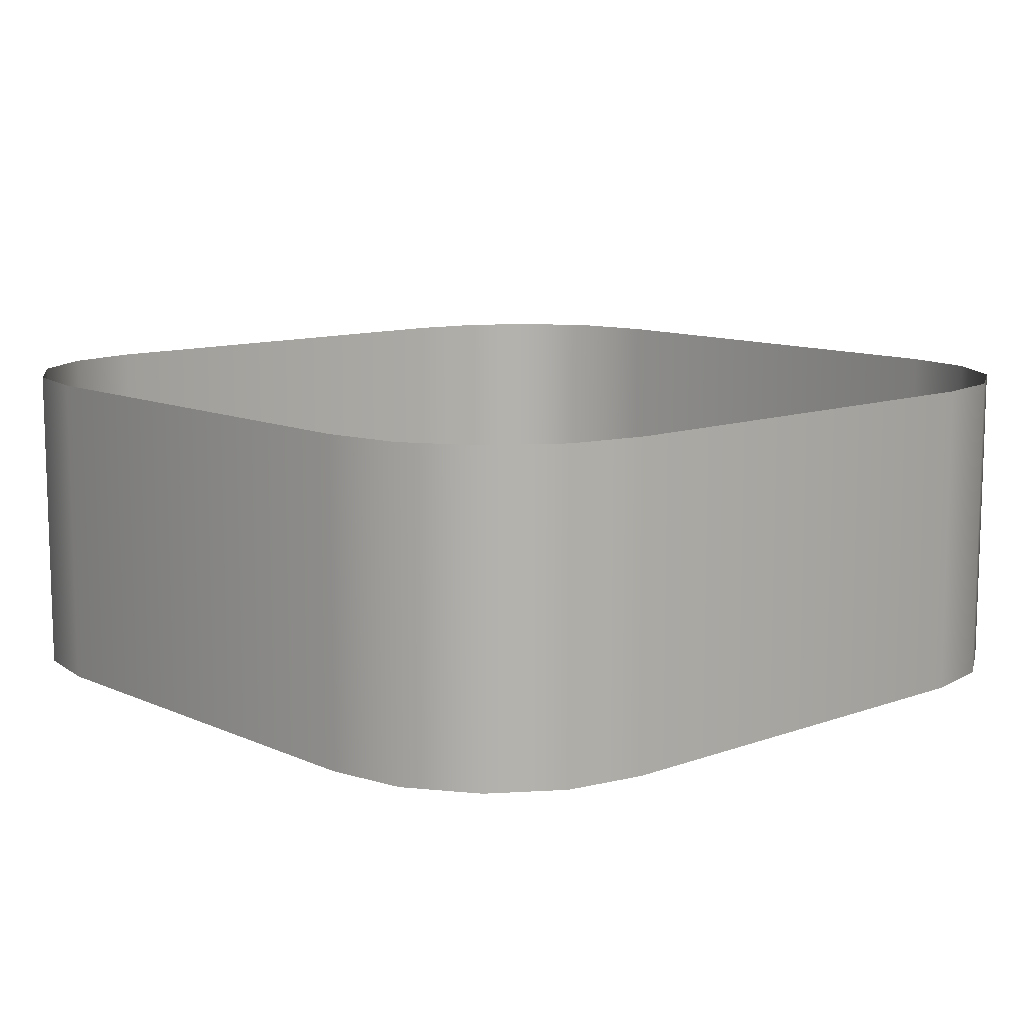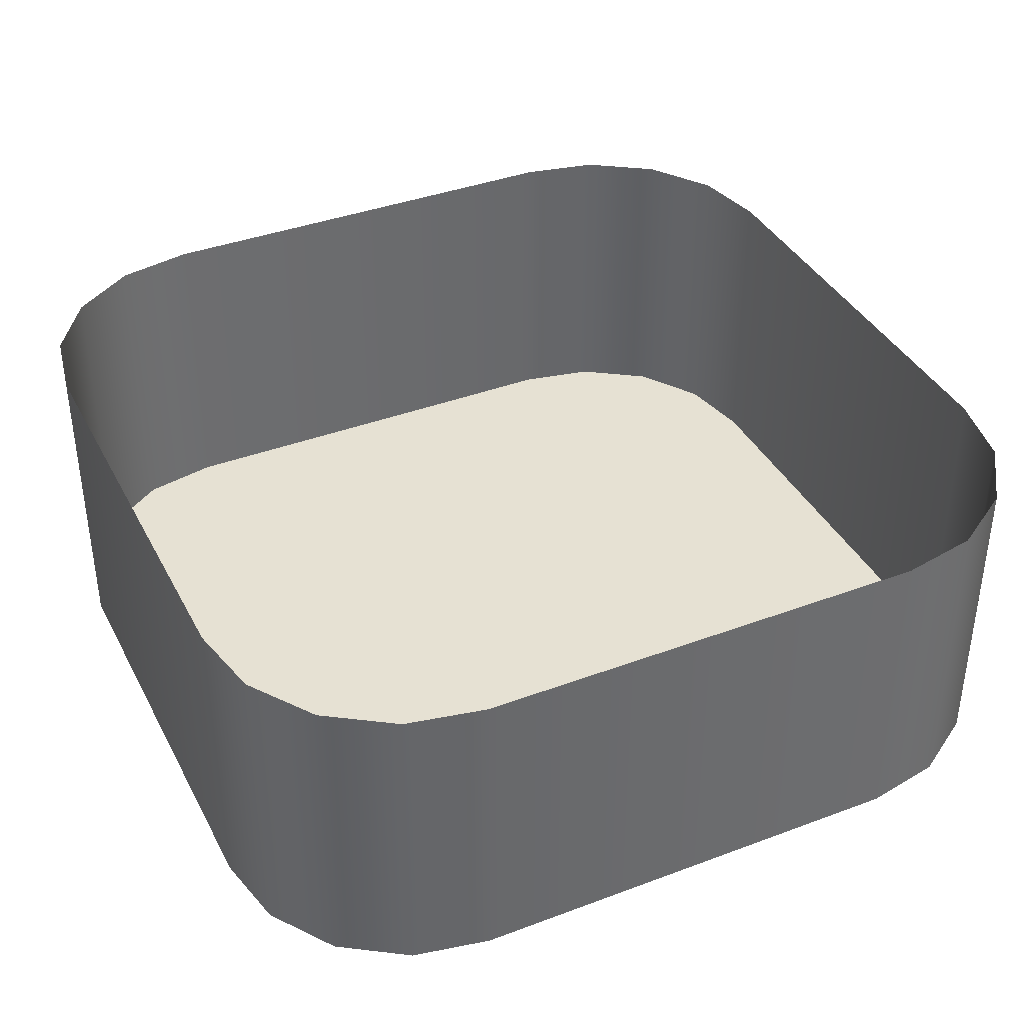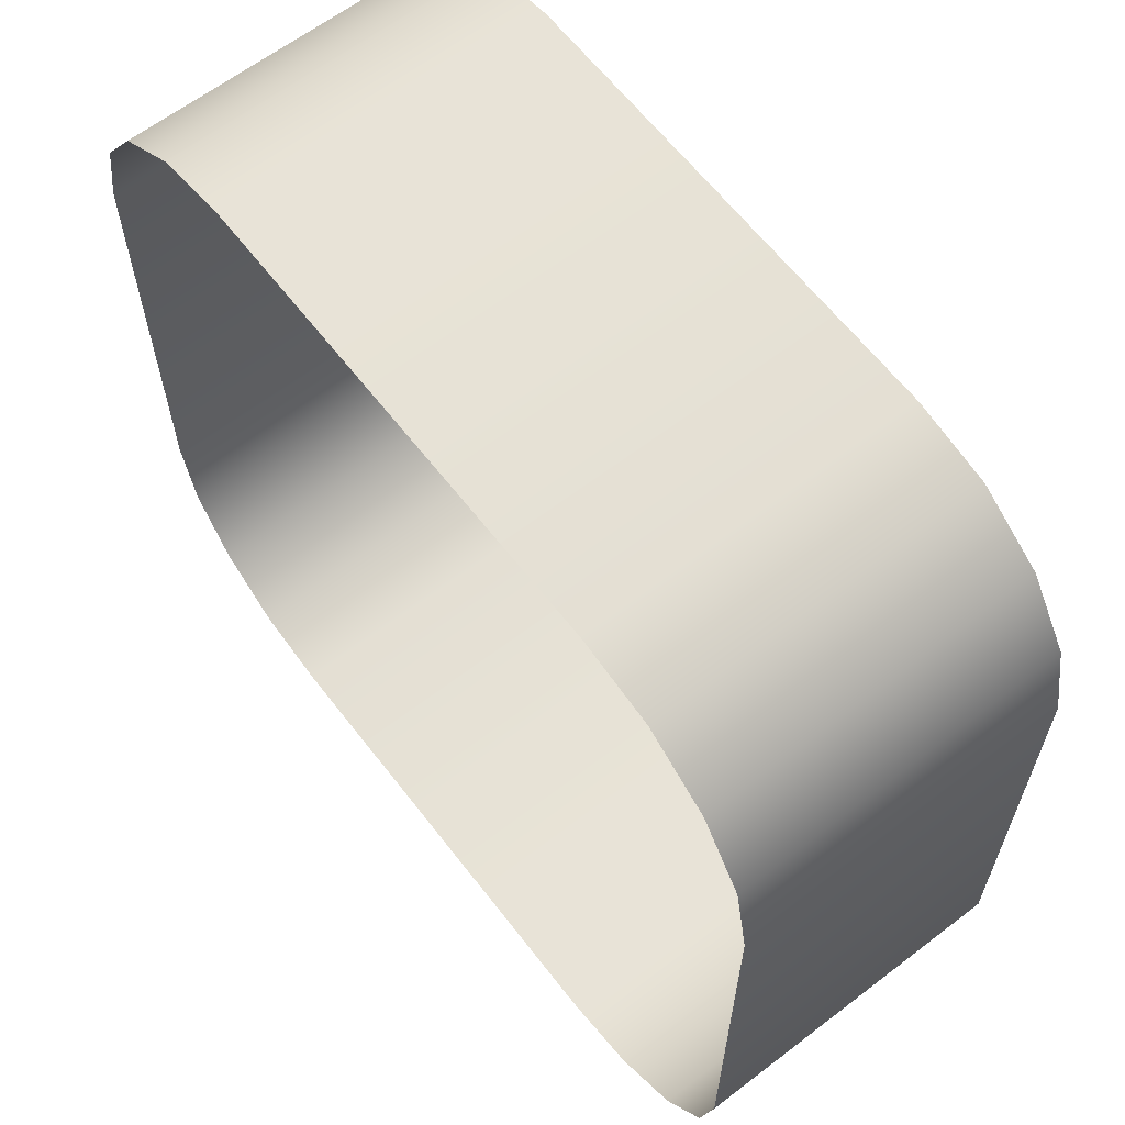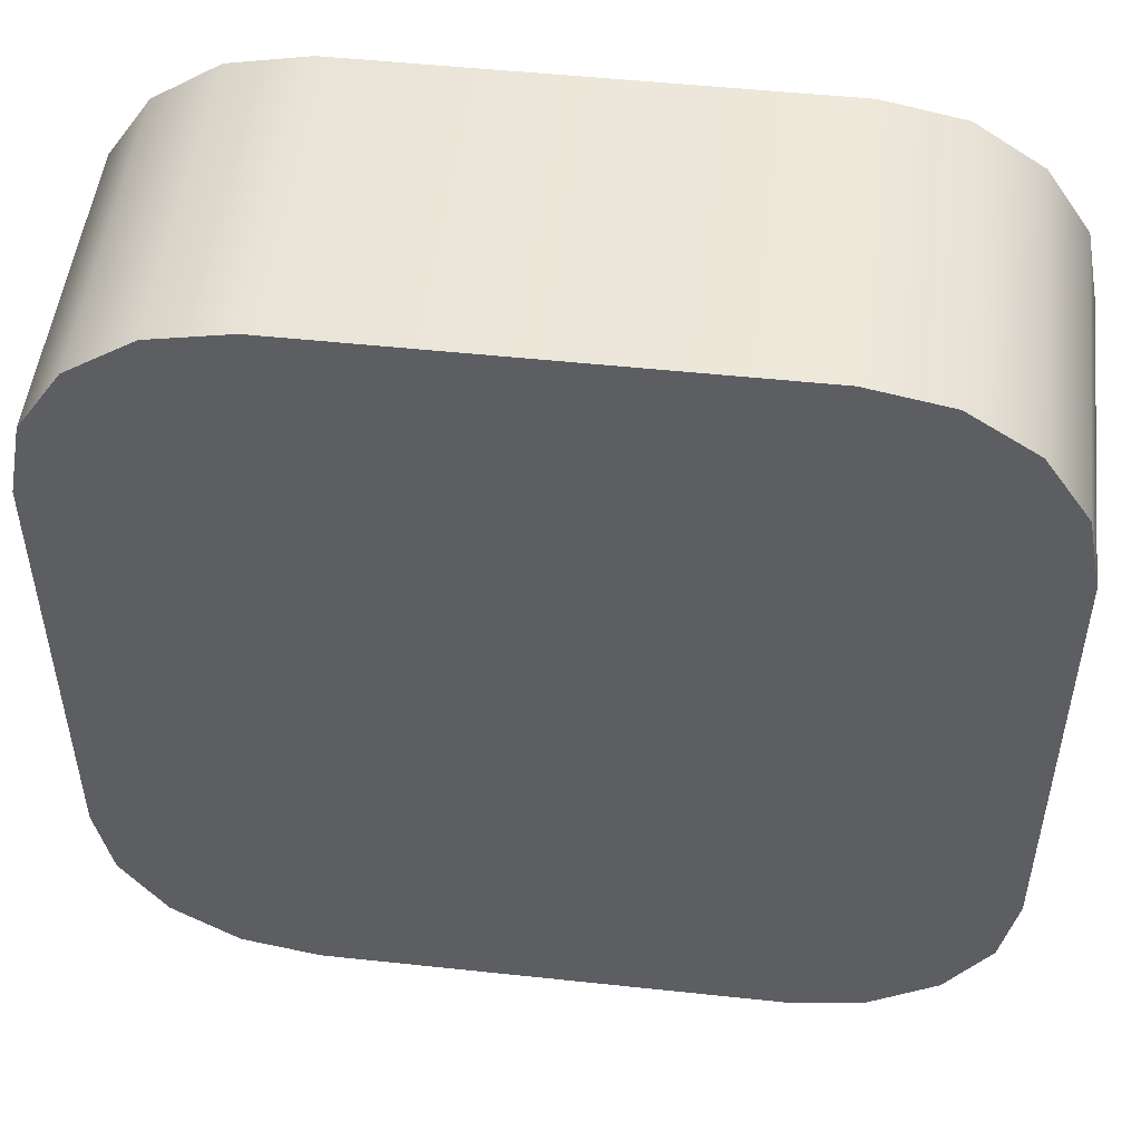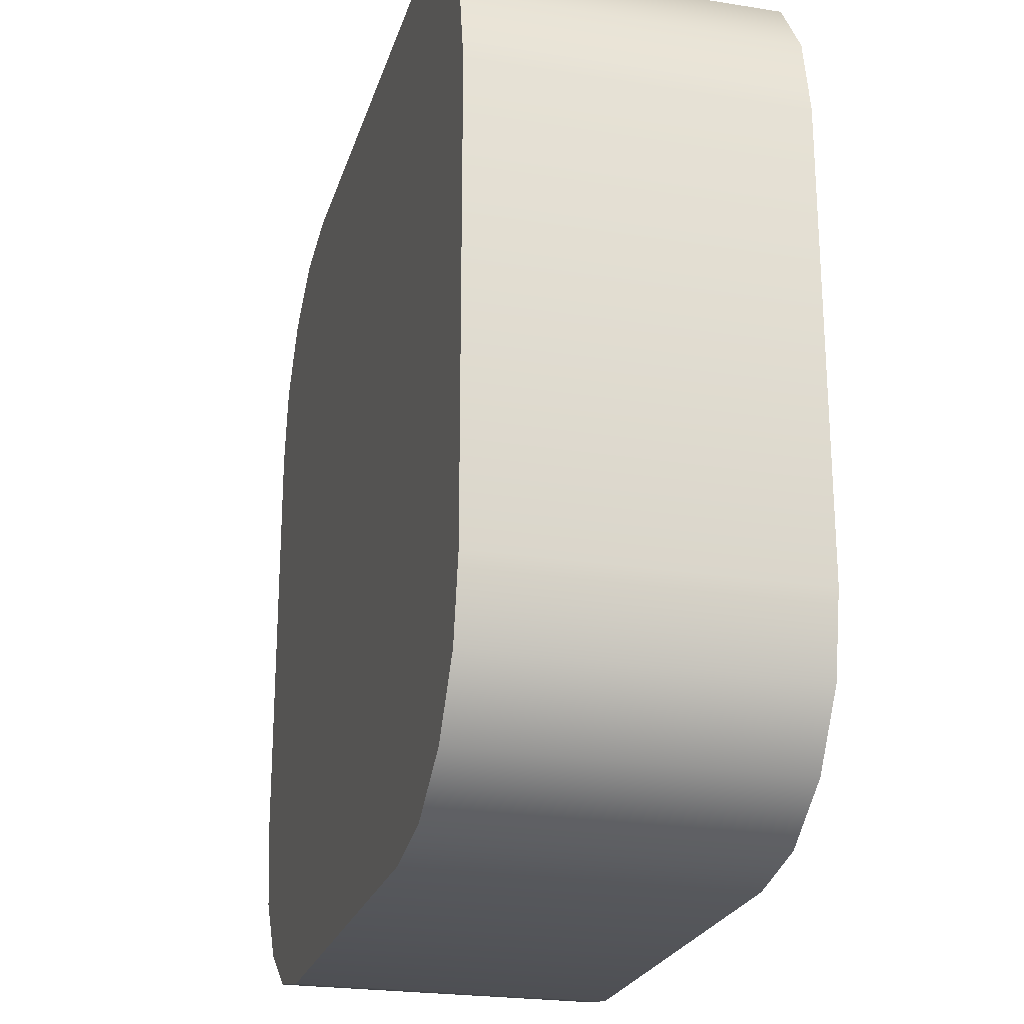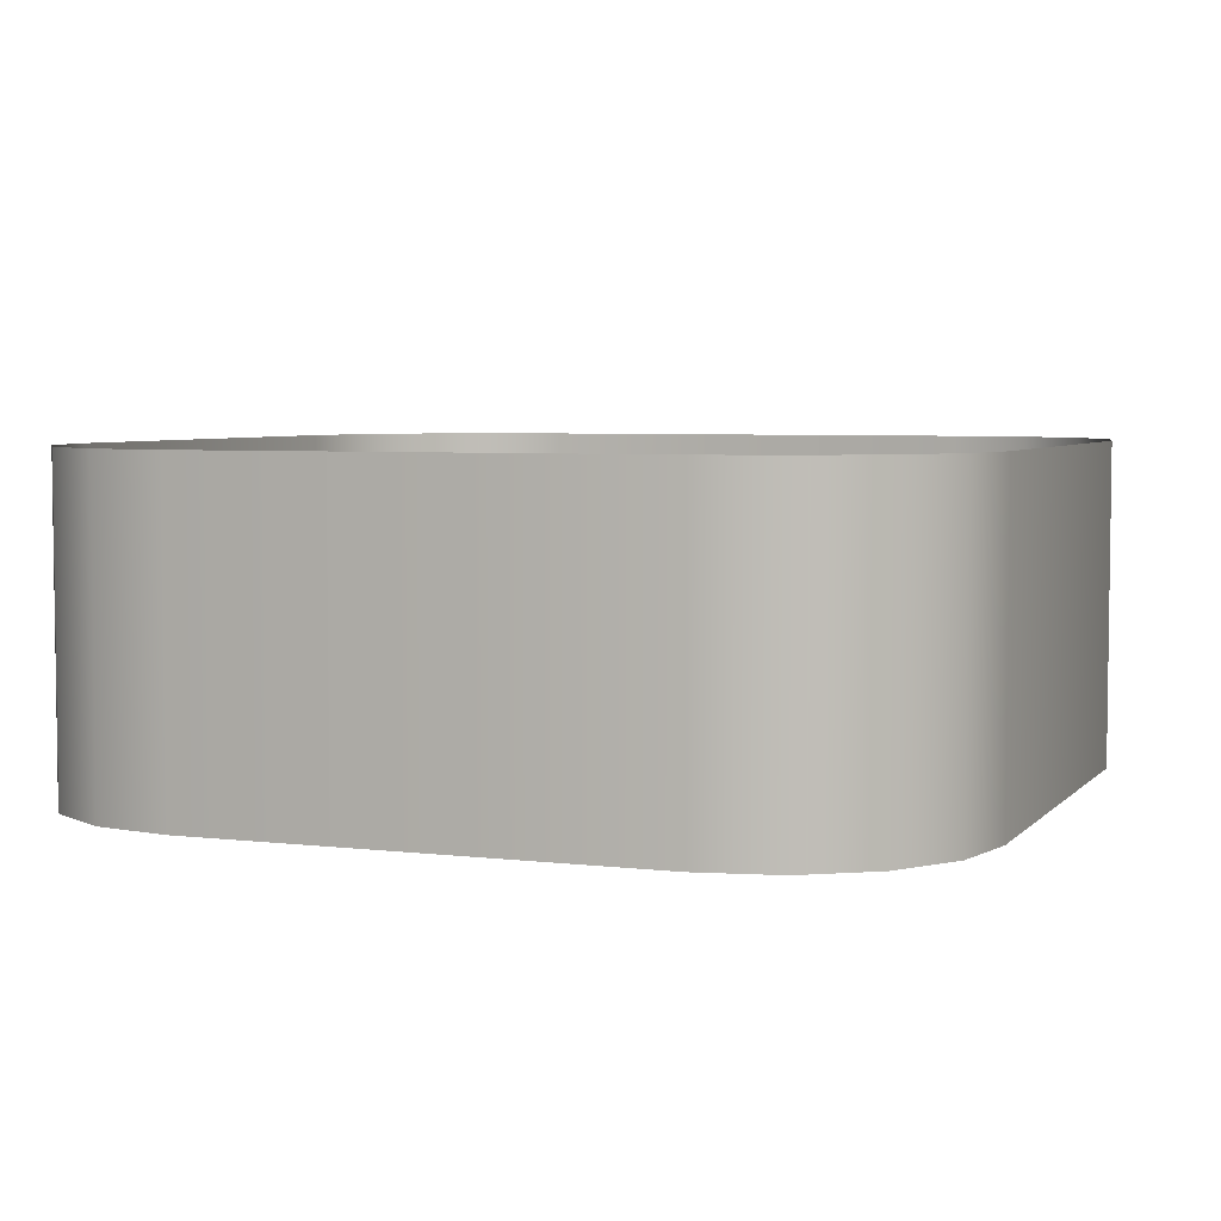
<metadata>
{"format":"obj","ext":"obj","renderer":"f3d","projection":"perspective","resolution":1024,"background":"white","views":[{"elev":10.8,"azim":47.9,"up":"+Z"},{"elev":38.6,"azim":-25.3,"up":"+Z"},{"elev":63.2,"azim":52.3,"up":"+Y"},{"elev":50.2,"azim":-173.3,"up":"+Y"},{"elev":-23.3,"azim":-105.1,"up":"+Y"},{"elev":4.9,"azim":111.1,"up":"+Z"}]}
</metadata>
<code>
o #ID87
v 0.3865 -0.08818 -0.03458
v 0.3911 -0.06505 0.06042
v 0.3911 -0.06505 -0.03458
v 0.3865 -0.08818 0.06042
v 0.3911 0.07068 0.06042
v 0.3911 0.07068 -0.03458
v 0.3865 0.09382 -0.03458
v 0.3911 -0.06505 -0.03458
v 0.3911 0.07068 -0.03458
v 0.3865 -0.08818 -0.03458
v 0.3734 -0.1078 -0.03458
v 0.3734 0.1134 -0.03458
v 0.3538 0.1265 -0.03458
v 0.3538 -0.1209 -0.03458
v 0.3307 0.1311 -0.03458
v 0.3307 -0.1255 -0.03458
v 0.1949 0.1311 -0.03458
v 0.1949 -0.1255 -0.03458
v 0.1718 0.1265 -0.03458
v 0.1718 -0.1209 -0.03458
v 0.1522 0.1134 -0.03458
v 0.1522 -0.1078 -0.03458
v 0.1391 0.09382 -0.03458
v 0.1391 -0.08818 -0.03458
v 0.1345 0.07068 -0.03458
v 0.1345 -0.06505 -0.03458
v 0.3734 -0.1078 -0.03458
v 0.3734 -0.1078 0.06042
v 0.3865 0.09382 0.06042
v 0.3865 0.09382 -0.03458
v 0.3734 0.1134 0.06042
v 0.3538 0.1265 -0.03458
v 0.3734 0.1134 -0.03458
v 0.3538 0.1265 0.06042
v 0.3307 0.1311 -0.03458
v 0.3307 0.1311 0.06042
v 0.1949 0.1311 -0.03458
v 0.1949 0.1311 0.06042
v 0.1718 0.1265 -0.03458
v 0.1718 0.1265 0.06042
v 0.1522 0.1134 -0.03458
v 0.1522 0.1134 0.06042
v 0.1391 0.09382 0.06042
v 0.1391 0.09382 -0.03458
v 0.1345 0.07068 0.06042
v 0.1345 0.07068 -0.03458
v 0.1345 -0.06505 0.06042
v 0.1345 -0.06505 -0.03458
v 0.1391 -0.08818 0.06042
v 0.1391 -0.08818 -0.03458
v 0.1522 -0.1078 0.06042
v 0.1522 -0.1078 -0.03458
v 0.1718 -0.1209 -0.03458
v 0.1718 -0.1209 0.06042
v 0.1949 -0.1255 -0.03458
v 0.1949 -0.1255 0.06042
v 0.3307 -0.1255 -0.03458
v 0.3307 -0.1255 0.06042
v 0.3538 -0.1209 -0.03458
v 0.3538 -0.1209 0.06042
f 1 2 3
f 2 1 4
f 3 5 6
f 5 3 2
f 7 8 9
f 8 7 10
f 10 7 11
f 11 7 12
f 11 12 13
f 11 13 14
f 14 13 15
f 14 15 16
f 16 15 17
f 16 17 18
f 18 17 19
f 18 19 20
f 20 19 21
f 20 21 22
f 22 21 23
f 22 23 24
f 24 23 25
f 24 25 26
f 27 4 1
f 4 27 28
f 6 29 30
f 29 6 5
f 31 32 33
f 32 31 34
f 34 35 32
f 35 34 36
f 36 37 35
f 37 36 38
f 38 39 37
f 39 38 40
f 40 41 39
f 41 40 42
f 43 41 42
f 41 43 44
f 45 44 43
f 44 45 46
f 47 46 45
f 46 47 48
f 49 48 47
f 48 49 50
f 51 50 49
f 50 51 52
f 51 53 52
f 53 51 54
f 54 55 53
f 55 54 56
f 56 57 55
f 57 56 58
f 58 59 57
f 59 58 60
f 60 27 59
f 27 60 28
f 30 31 33
f 31 30 29

</code>
